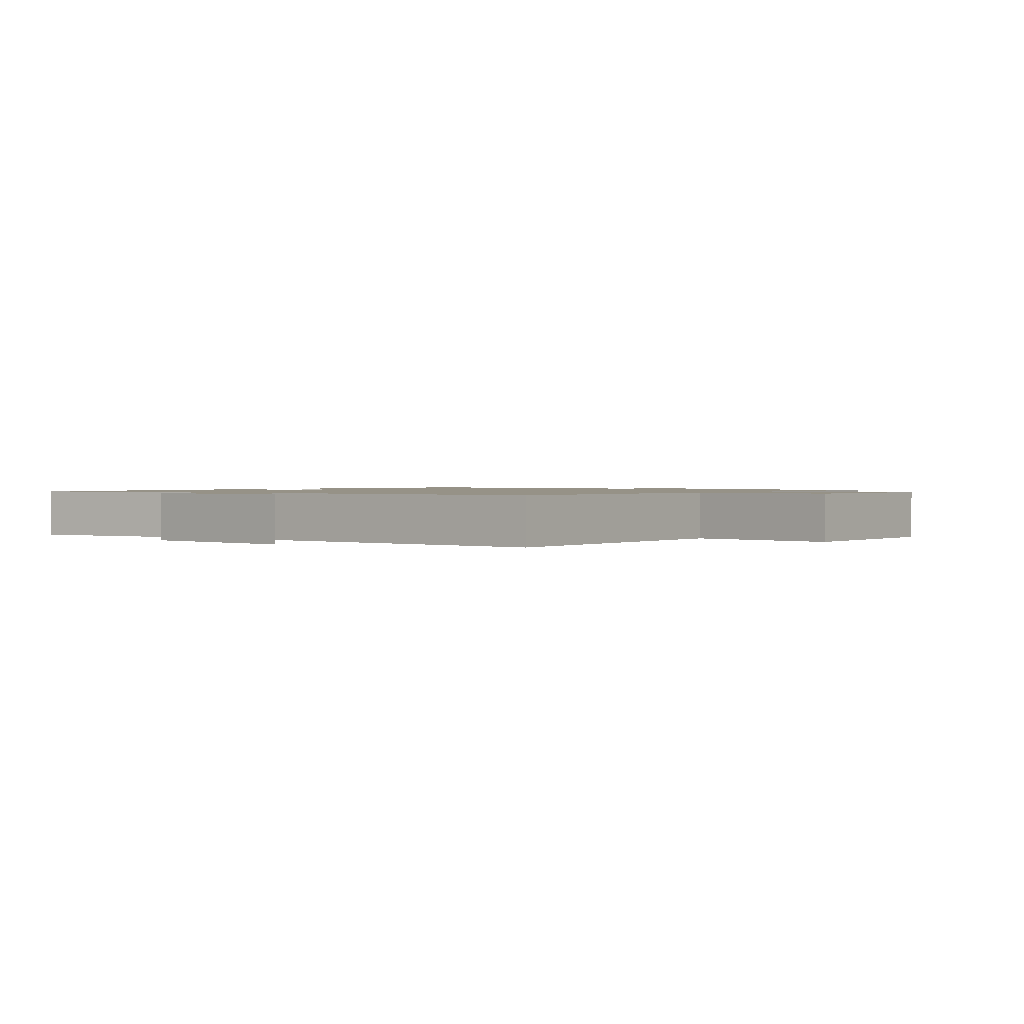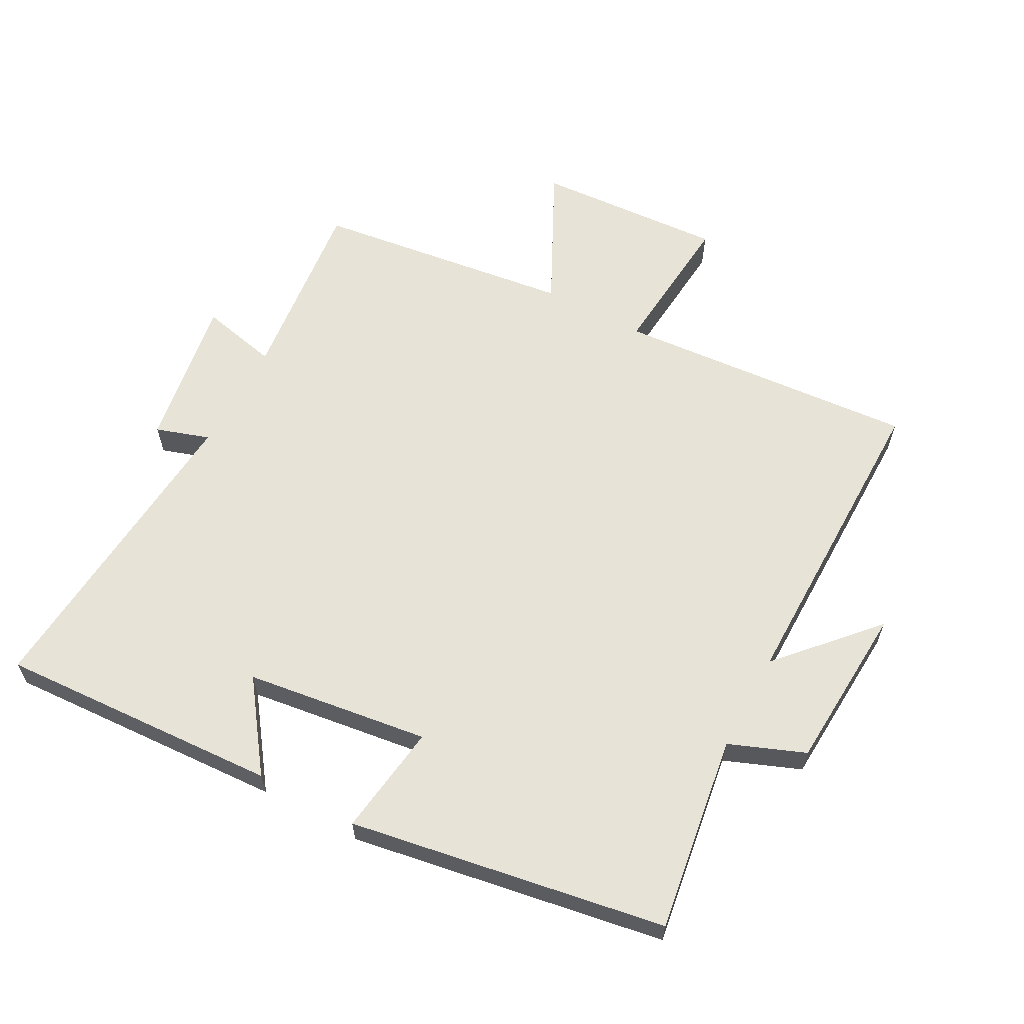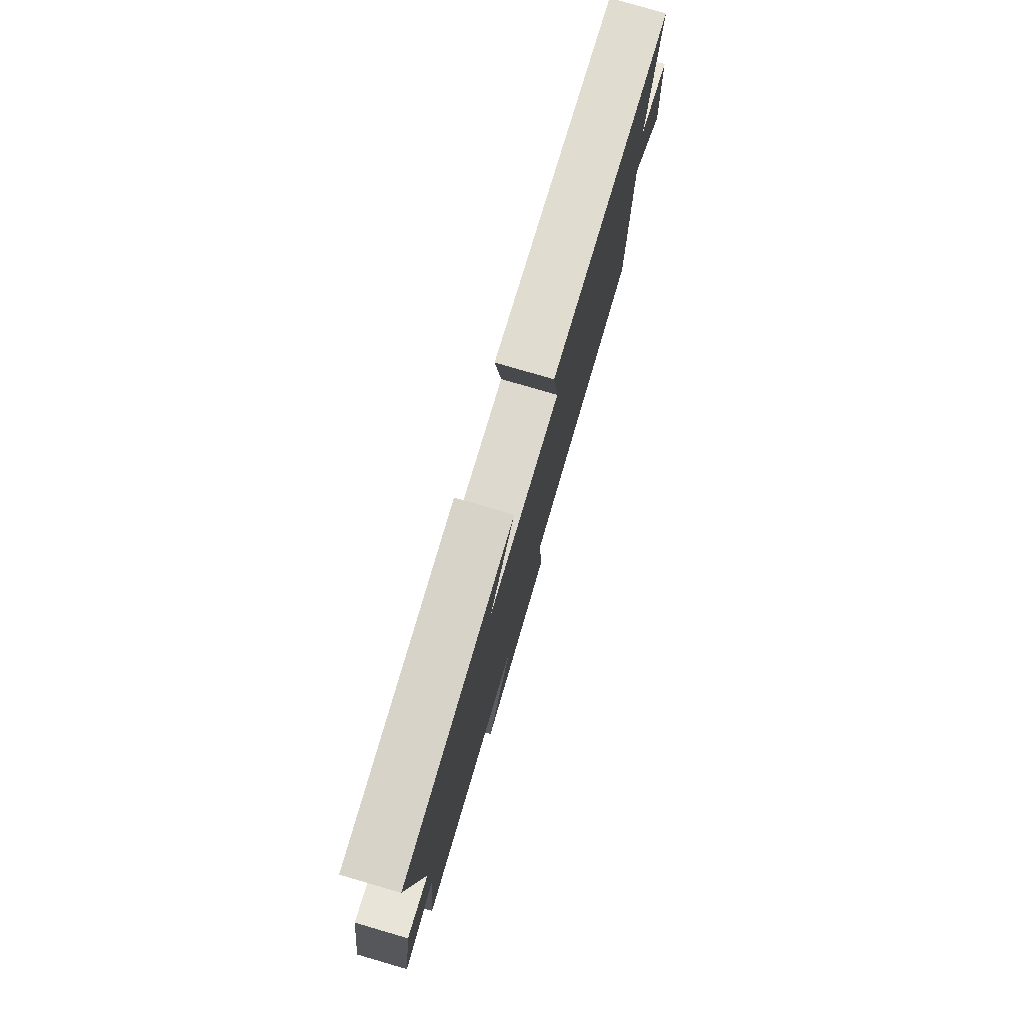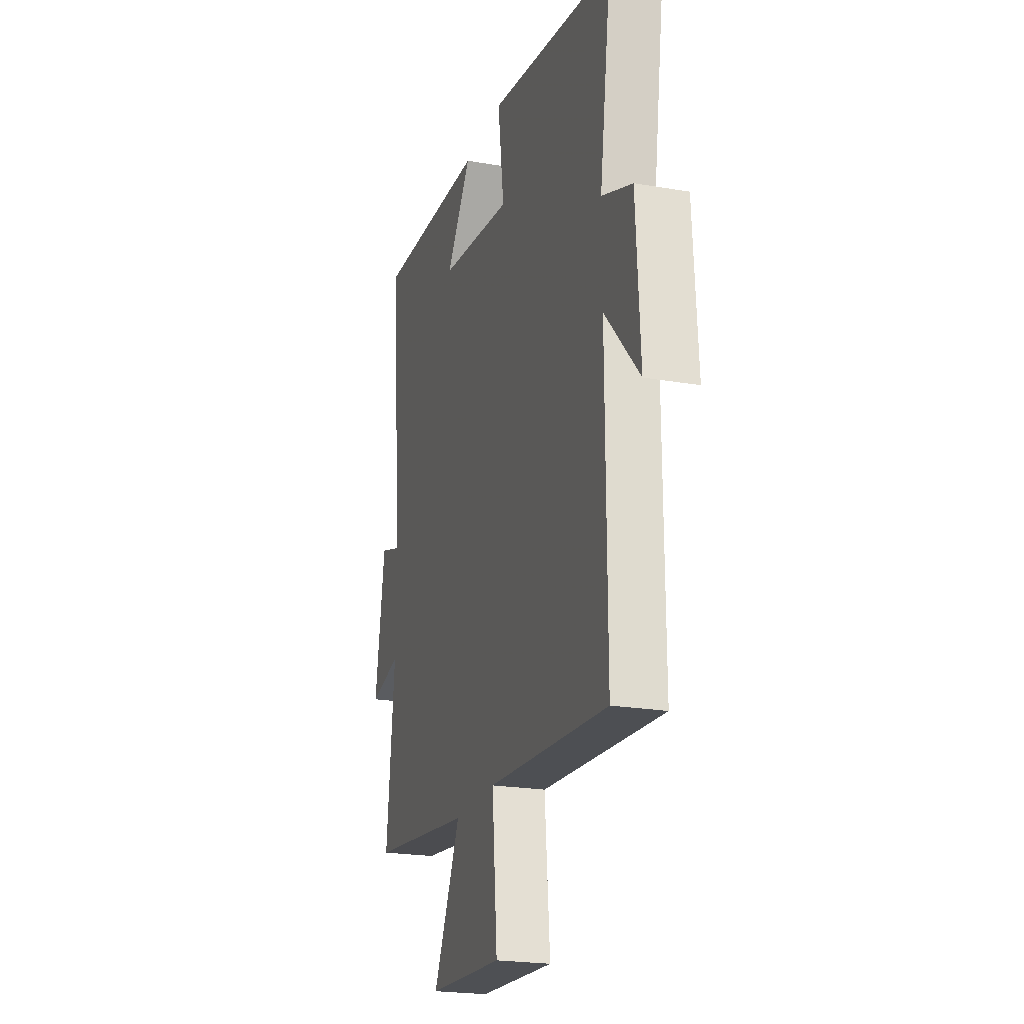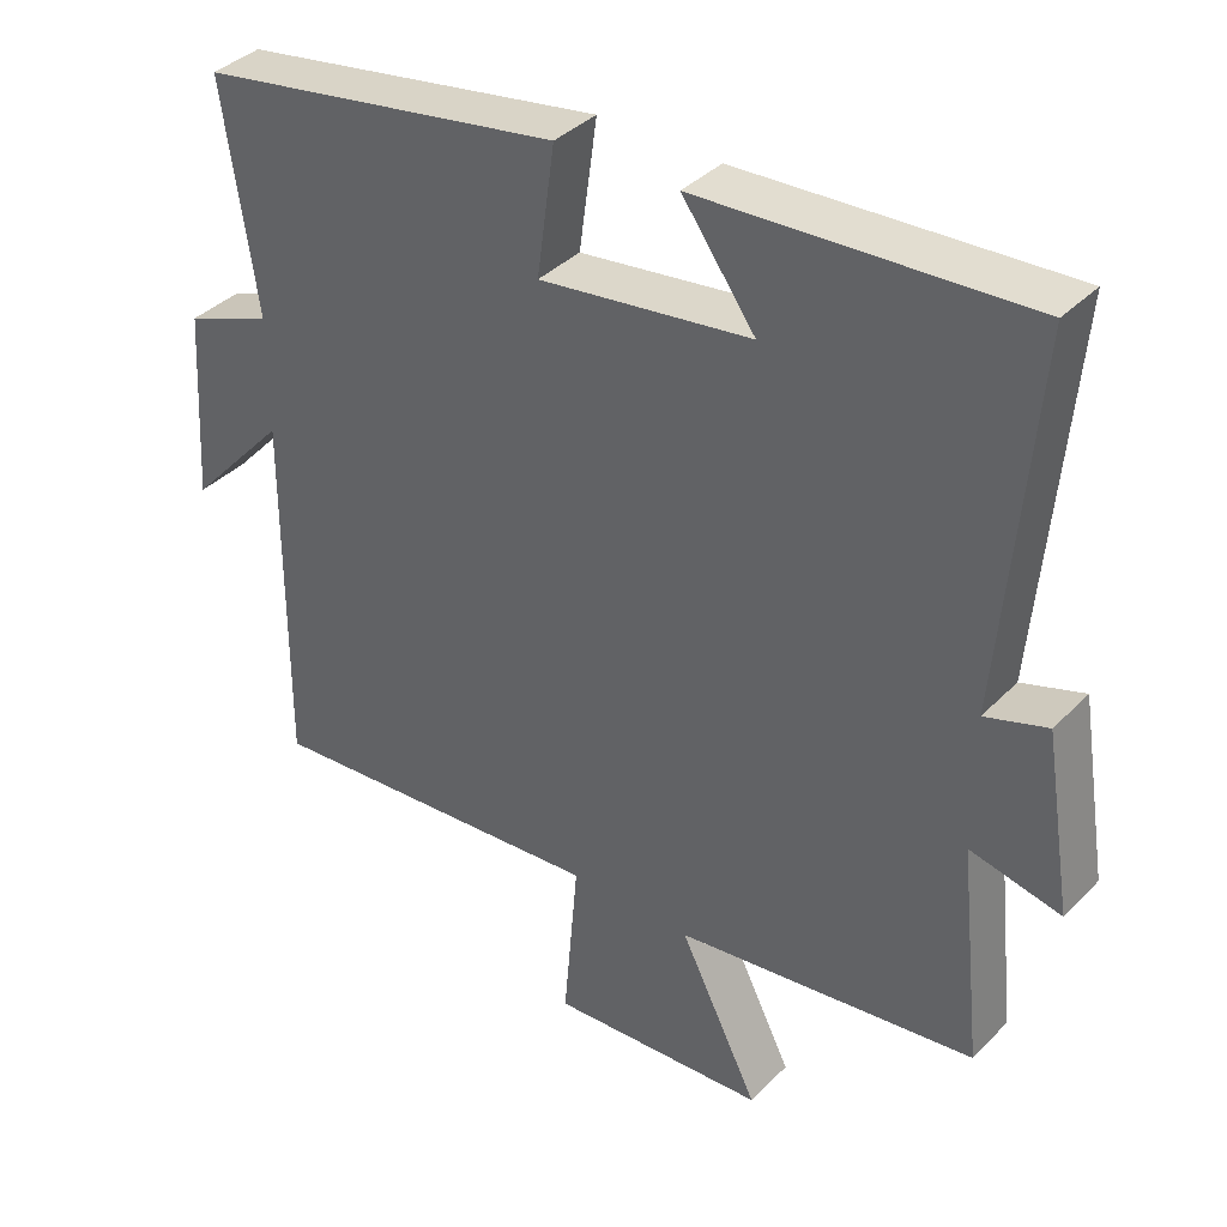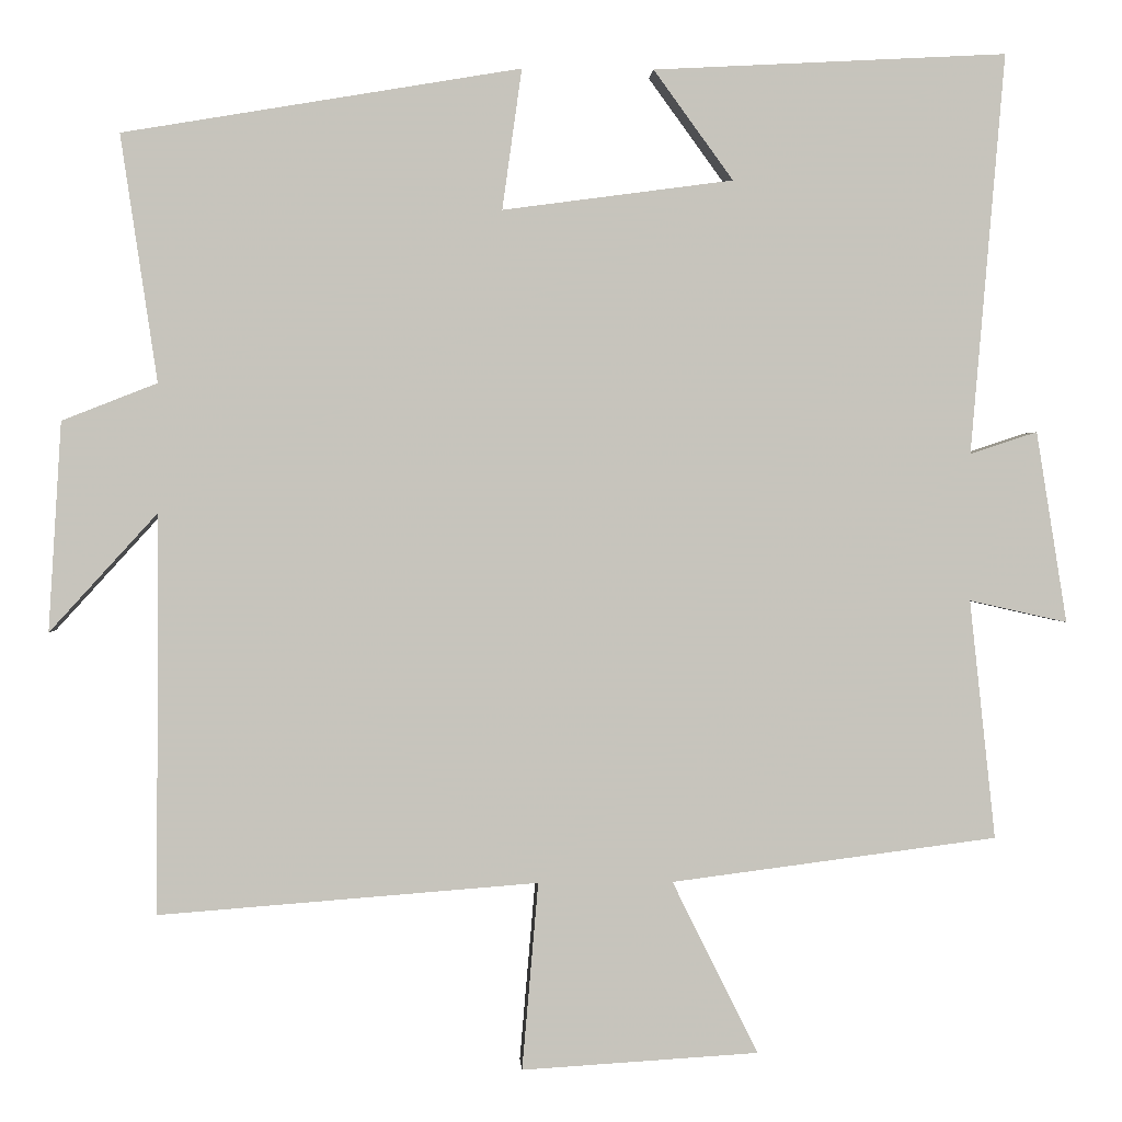
<metadata>
{"format":"obj","ext":"obj","renderer":"f3d","projection":"perspective","resolution":1024,"background":"white","views":[{"elev":1.1,"azim":129.4,"up":"+Y"},{"elev":61.7,"azim":28.3,"up":"+Y"},{"elev":79.3,"azim":-73.8,"up":"+Z"},{"elev":-22.2,"azim":73.3,"up":"+Z"},{"elev":37.8,"azim":-141.5,"up":"+Z"},{"elev":1.1,"azim":176.9,"up":"+Z"}]}
</metadata>
<code>
v -0.542 0.07 0.523
v -0.106 0.07 0.5
v -0.204 0.07 0.365
v 0.08 0.07 0.327
v 0.056 0.07 0.5
v 0.545 0.07 0.418
v 0.5 0.07 0.114
v 0.617 0.07 0.068
v 0.633 0.07 -0.19
v 0.5 0.07 -0.044
v 0.503 0.07 -0.536
v 0.036 0.07 -0.5
v 0.056 0.07 -0.731
v -0.236 0.07 -0.713
v -0.13 0.07 -0.5
v -0.532 0.07 -0.448
v -0.5 0.07 -0.153
v -0.621 0.07 -0.18
v -0.583 0.07 0.056
v -0.5 0.07 0.029
v -0.542 0 0.523
v -0.106 0 0.5
v -0.204 0 0.365
v 0.08 0 0.327
v 0.056 0 0.5
v 0.545 0 0.418
v 0.5 0 0.114
v 0.617 0 0.068
v 0.633 0 -0.19
v 0.5 0 -0.044
v 0.503 0 -0.536
v 0.036 0 -0.5
v 0.056 0 -0.731
v -0.236 0 -0.713
v -0.13 0 -0.5
v -0.532 0 -0.448
v -0.5 0 -0.153
v -0.621 0 -0.18
v -0.583 0 0.056
v -0.5 0 0.029
f 17 18 19 20
f 15 16 17
f 15 17 20
f 12 13 14 15
f 12 15 20 1
f 10 11 12 1
f 7 8 9 10
f 4 5 6 7
f 3 4 7 10
f 1 2 3
f 1 3 10
f 40 39 38 37
f 37 36 35
f 40 37 35
f 35 34 33 32
f 21 40 35 32
f 21 32 31 30
f 30 29 28 27
f 27 26 25 24
f 30 27 24 23
f 23 22 21
f 30 23 21
f 1 21 22 2
f 2 22 23 3
f 3 23 24 4
f 4 24 25 5
f 5 25 26 6
f 6 26 27 7
f 7 27 28 8
f 8 28 29 9
f 9 29 30 10
f 10 30 31 11
f 11 31 32 12
f 12 32 33 13
f 13 33 34 14
f 14 34 35 15
f 15 35 36 16
f 16 36 37 17
f 17 37 38 18
f 18 38 39 19
f 19 39 40 20
f 20 40 21 1

</code>
